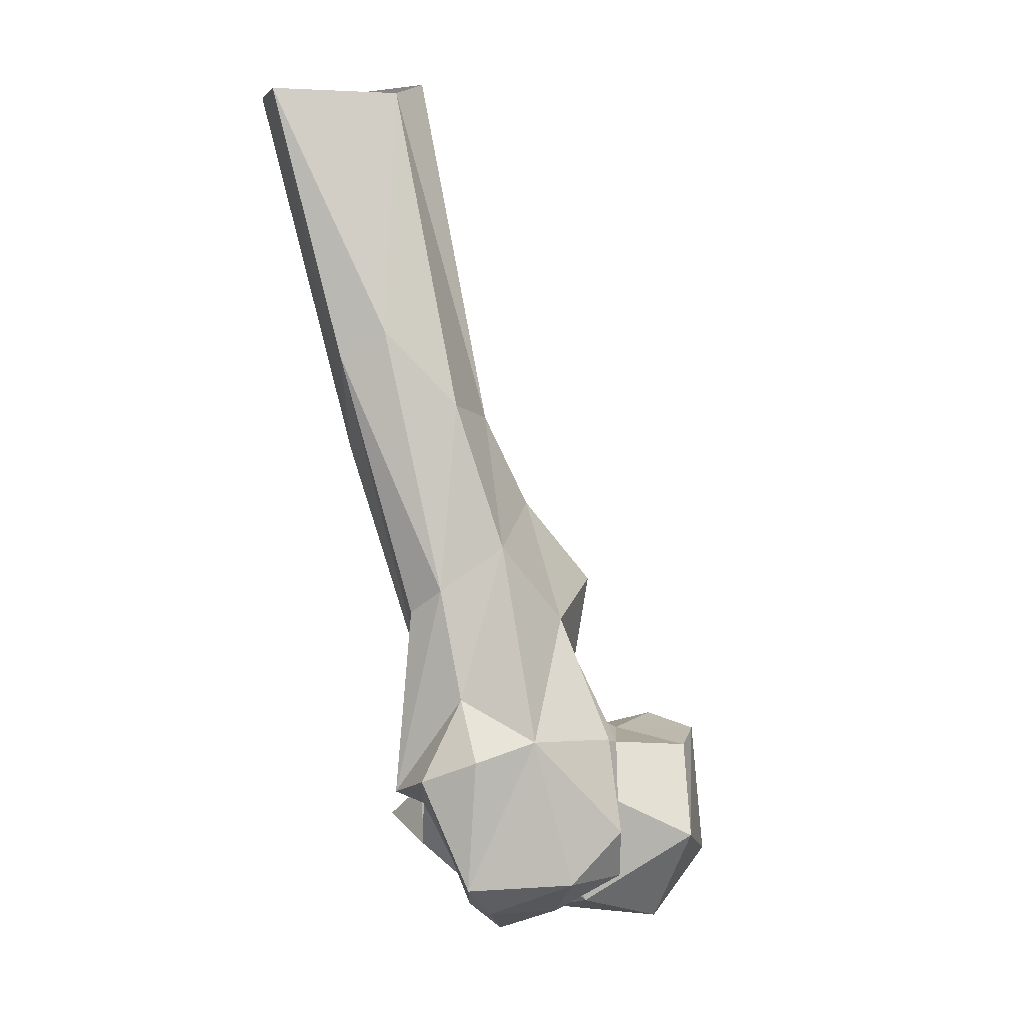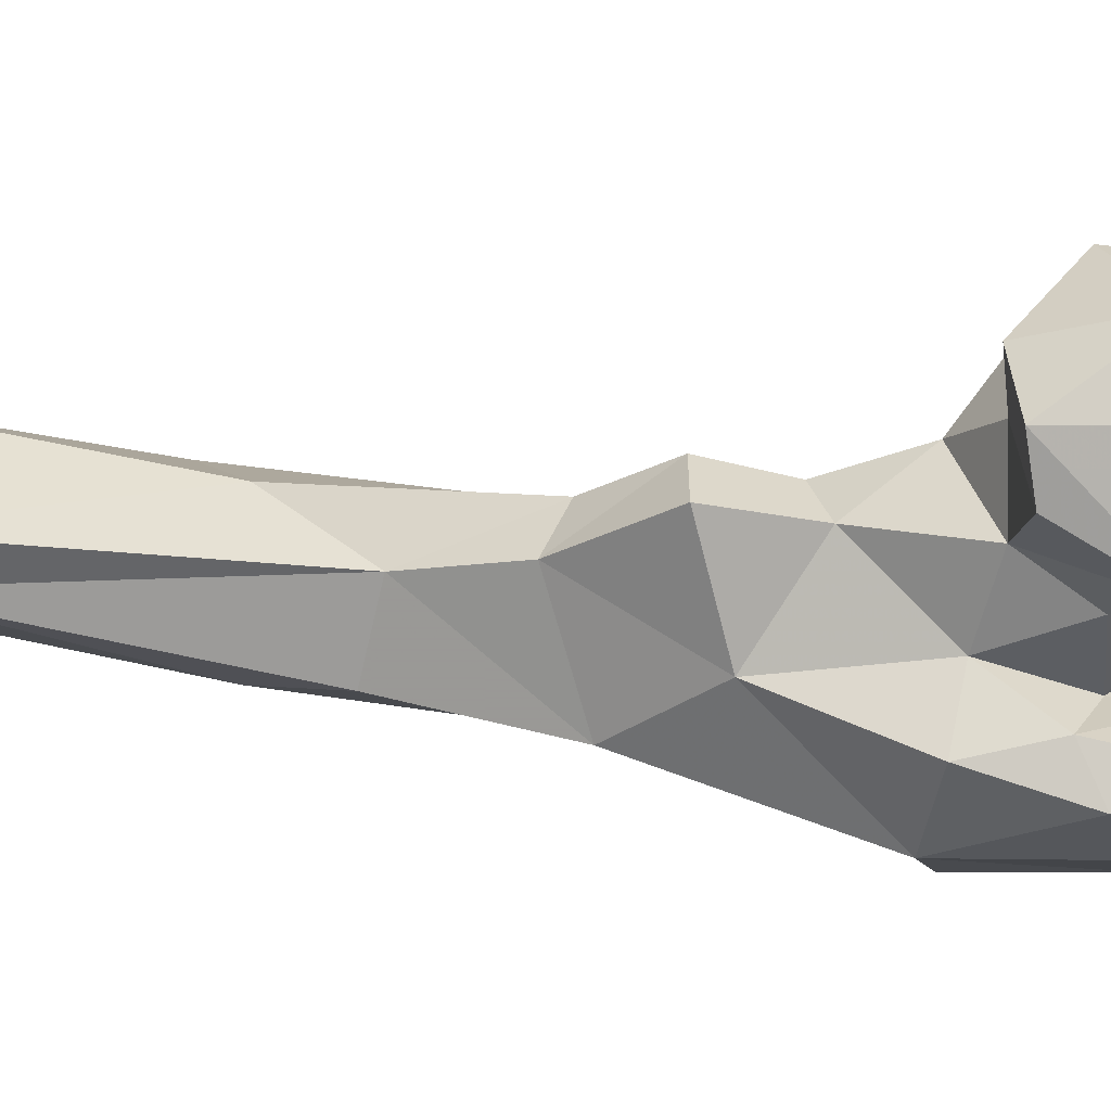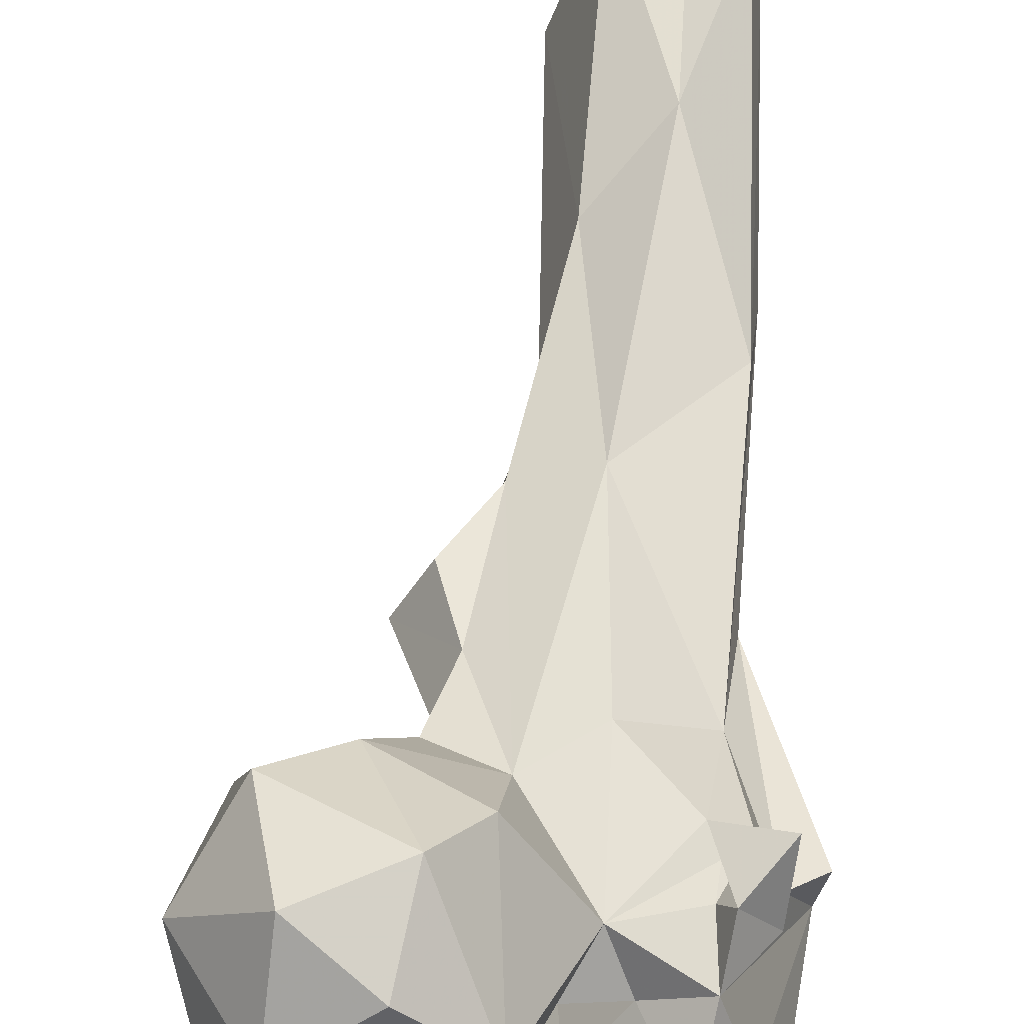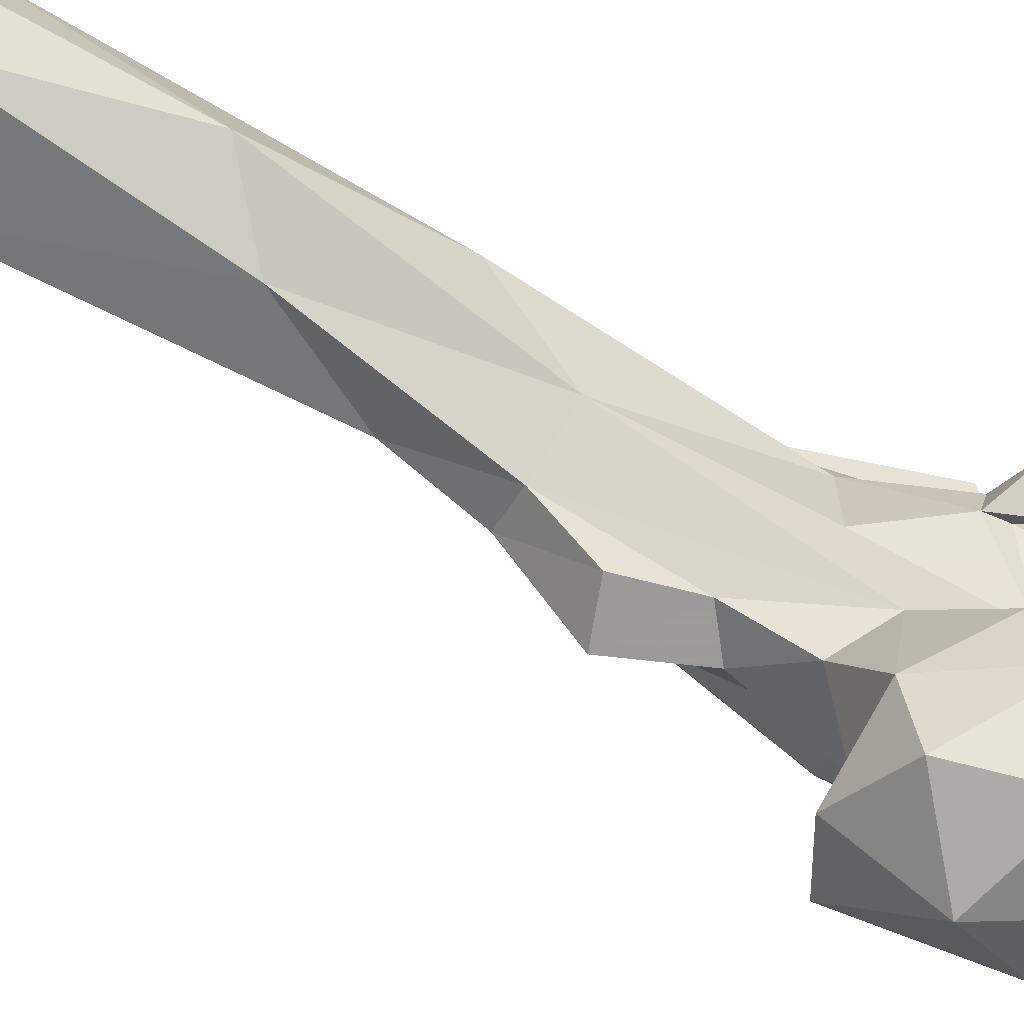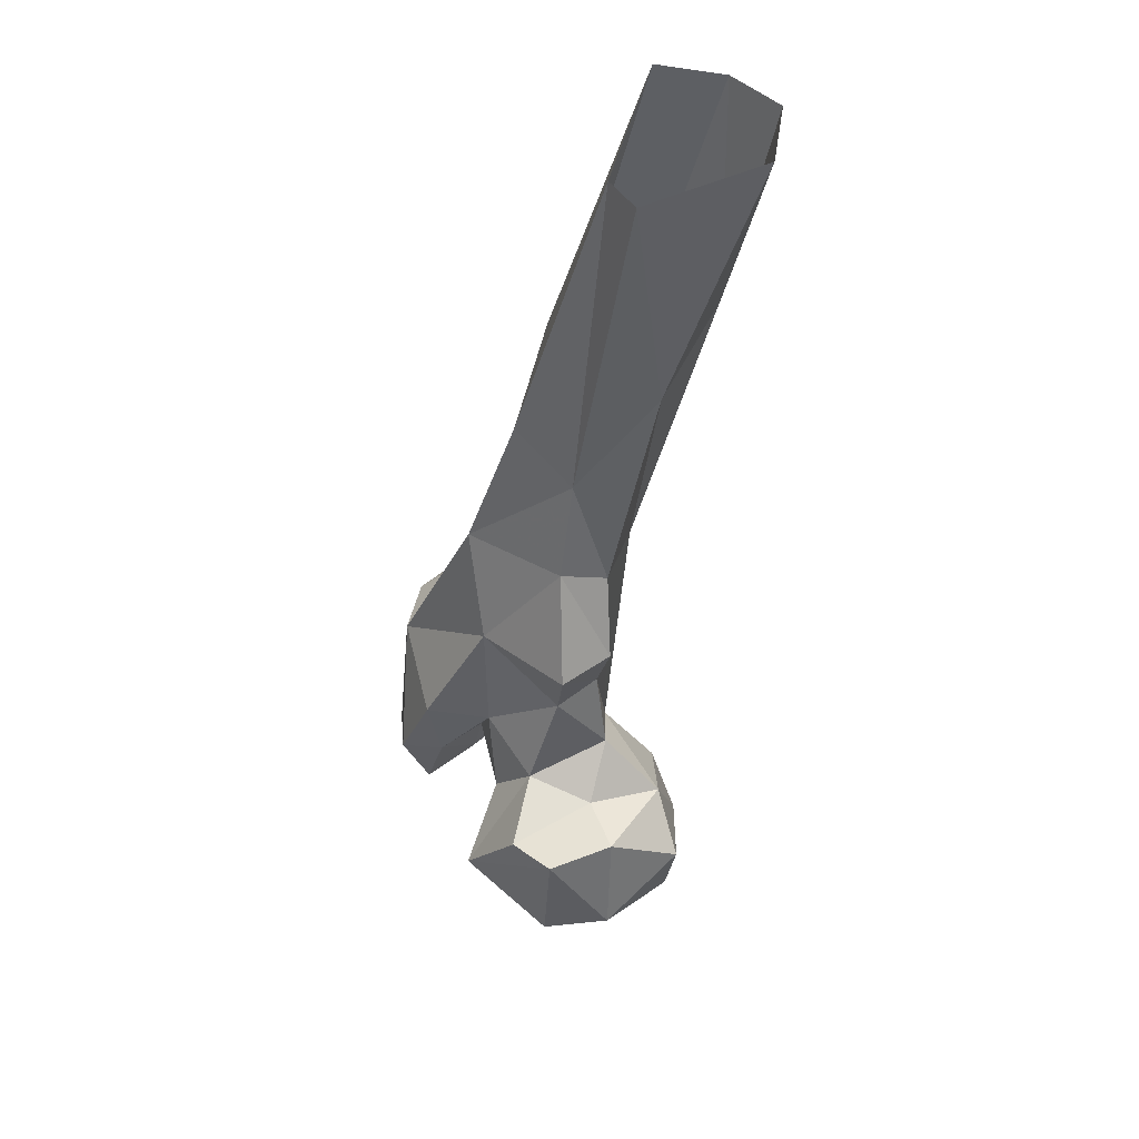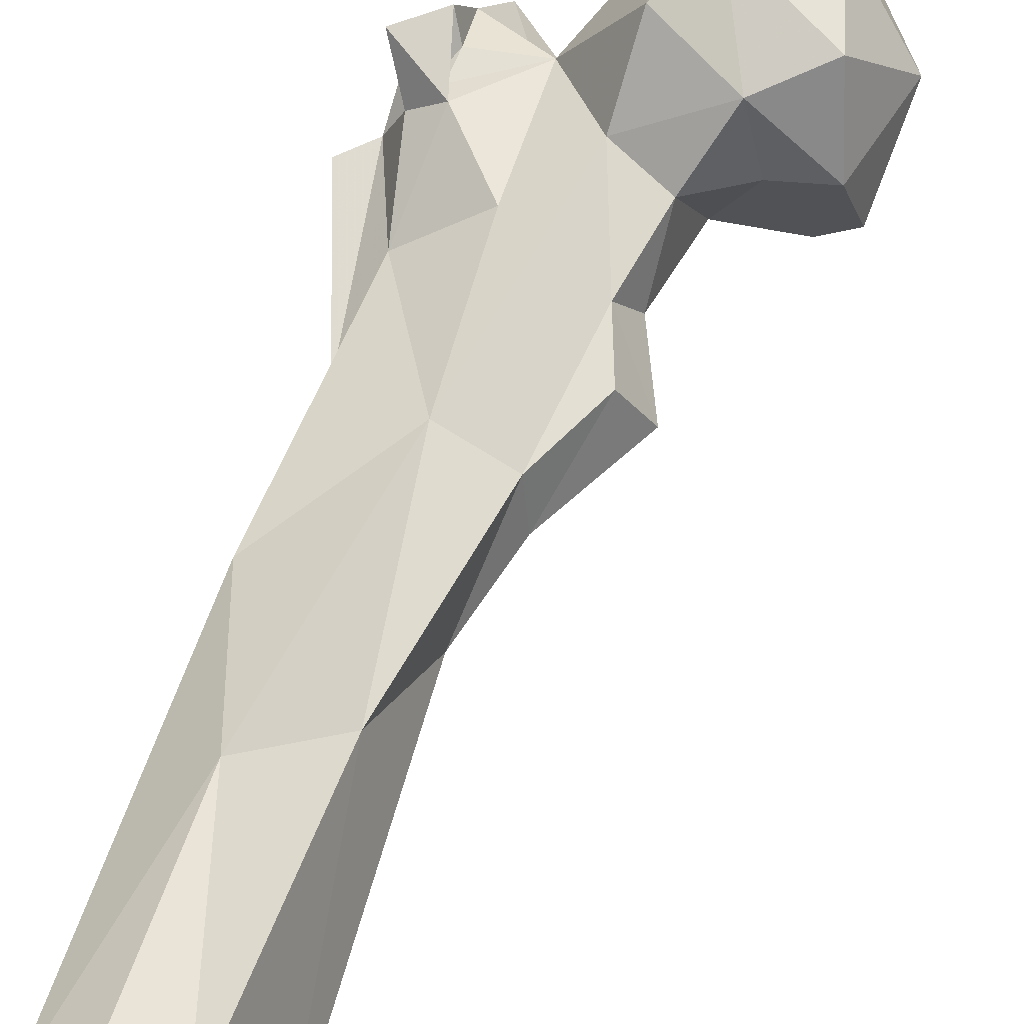
<metadata>
{"format":"obj","ext":"obj","renderer":"f3d","projection":"perspective","resolution":1024,"background":"white","views":[{"elev":7.0,"azim":-25.7,"up":"+Z"},{"elev":-27.7,"azim":89.9,"up":"+Y"},{"elev":42.6,"azim":173.3,"up":"+Y"},{"elev":51.0,"azim":107.3,"up":"+Y"},{"elev":60.9,"azim":87.2,"up":"+Z"},{"elev":66.7,"azim":7.1,"up":"+Y"}]}
</metadata>
<code>
v 178.5 143.3 721.5
v 156.8 158.1 722.8
v 188 158.9 724.1
v 171.3 170.5 724
v 157.6 141.8 728.8
v 131.8 137.9 726.7
v 141.3 126.4 733.2
v 123.9 126.6 734.7
v 195.5 147.5 736.3
v 184.3 178.5 734.2
v 121.5 133.6 735.7
v 180.9 129.1 746.2
v 165.4 182 738.6
v 146.7 131.6 741.4
v 126.9 150.5 736.8
v 154.9 176.9 748.9
v 137.2 144.2 742.4
v 198.9 162.9 748.1
v 152 144.9 742.8
v 140.9 154.9 747.2
v 138.6 112.8 743.7
v 115.4 120.8 743.2
v 164.1 137 755
v 155.1 119.6 742.1
v 146.4 133.7 753.2
v 116.7 150.7 746.6
v 124 160.7 742.8
v 125.9 156.2 747.7
v 185.8 180.5 756.7
v 152.2 113.7 754.7
v 155.5 123.7 759.2
v 114.3 165.1 750.9
v 107.4 129.3 768.3
v 192.8 149.2 768.5
v 114.1 144.2 758.8
v 123.9 156.6 755
v 125.3 159.4 759.9
v 117.1 120.1 773.8
v 151 164.8 766.1
v 171.4 176.8 763.8
v 185.3 140.7 766.7
v 118.3 155.2 760
v 188.3 164.2 769.9
v 130.6 116.5 778.1
v 153.9 135.9 772.3
v 106.4 142.9 762.9
v 168.2 145.4 768.1
v 135.6 161.1 778.3
v 162.7 164.2 775.2
v 152.7 121 775.6
v 175.9 159.8 768
v 118.7 151.5 783.3
v 118.1 130.6 786.6
v 112.7 148 805.4
v 160 152.7 789.8
v 154.9 162.2 793.2
v 147.3 136 803
v 117.1 140.1 811.5
v 130.7 171 820.3
v 105.1 167.8 844.2
v 145.1 164.9 824.8
v 130.4 133.6 821.9
v 164.1 153.7 809.4
v 157.2 165.1 809.3
v 146.8 154.2 829.7
v 123.6 145.1 855.4
v 99.66 159.8 867
v 137 157.3 851.2
v 128.2 176.6 871.4
v 108.5 153.3 873.3
v 111.1 189.8 882.1
v 116.8 165 930.4
v 88.83 175.4 931.4
v 91.25 190.4 930.1
v 115.4 196.8 932.5
v 125.7 169.8 933.1
v 101.7 199.8 932.5
f 71 77 75
f 68 76 72
f 67 70 73
f 60 73 74
f 60 74 71
f 61 69 68
f 59 71 69
f 59 60 71
f 58 66 70
f 62 65 68
f 54 58 67
f 59 69 61
f 57 65 62
f 52 54 67
f 57 63 65
f 56 61 64
f 53 62 58
f 48 52 59
f 55 56 63
f 70 72 73
f 69 71 75
f 52 60 59
f 55 63 57
f 44 62 53
f 39 59 61
f 45 55 57
f 46 53 58
f 38 44 53
f 35 54 52
f 44 50 57
f 56 64 63
f 33 53 46
f 26 32 27
f 30 50 44
f 58 62 66
f 33 38 53
f 37 52 48
f 40 51 43
f 39 61 56
f 40 49 51
f 10 13 29
f 34 43 51
f 34 51 41
f 29 40 43
f 13 16 40
f 37 42 52
f 15 20 17
f 21 30 44
f 47 51 49
f 16 39 40
f 25 45 31
f 69 75 76
f 24 31 30
f 12 41 47
f 71 74 77
f 27 37 36
f 23 45 25
f 20 37 48
f 32 42 37
f 22 44 38
f 18 29 43
f 27 42 28
f 12 47 23
f 61 65 64
f 21 44 22
f 14 31 24
f 13 40 29
f 39 56 49
f 27 36 42
f 16 20 39
f 66 68 72
f 27 32 37
f 23 47 45
f 68 69 76
f 8 21 22
f 26 35 36
f 12 34 41
f 14 25 31
f 15 35 26
f 11 33 15
f 49 56 55
f 20 28 36
f 66 72 70
f 21 24 30
f 39 49 40
f 5 23 19
f 6 17 14
f 7 24 21
f 10 29 18
f 44 57 62
f 9 34 12
f 35 52 42
f 18 43 34
f 45 47 55
f 20 36 37
f 17 19 25
f 11 22 33
f 31 45 50
f 58 70 67
f 39 48 59
f 17 20 19
f 47 49 55
f 6 11 15
f 41 51 47
f 5 12 23
f 30 31 50
f 9 18 34
f 14 17 25
f 15 26 27
f 61 68 65
f 6 15 17
f 52 67 60
f 7 14 24
f 5 19 20
f 33 46 35
f 2 5 20
f 63 64 65
f 15 33 35
f 8 22 11
f 6 8 11
f 3 4 10
f 15 28 20
f 2 13 4
f 3 10 18
f 45 57 50
f 15 27 28
f 20 48 39
f 1 9 12
f 46 58 54
f 6 14 7
f 62 68 66
f 19 23 25
f 35 42 36
f 1 2 3
f 2 4 3
f 4 13 10
f 1 3 9
f 35 46 54
f 26 36 28
f 3 18 9
f 1 12 5
f 22 38 33
f 26 28 42
f 2 16 13
f 7 21 8
f 60 67 73
f 6 7 8
f 2 20 16
f 26 42 32
f 1 5 2

</code>
